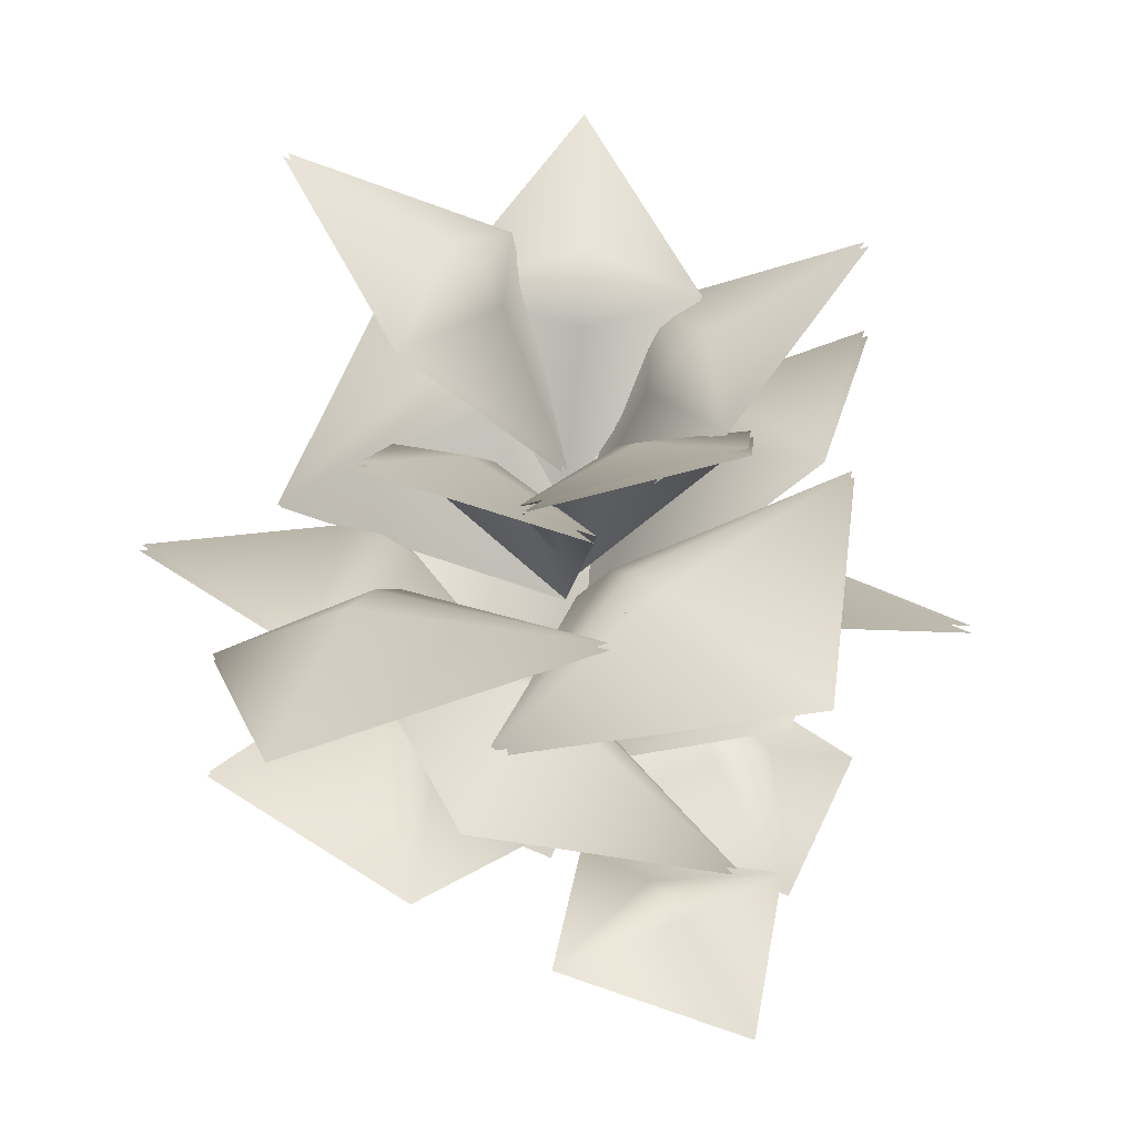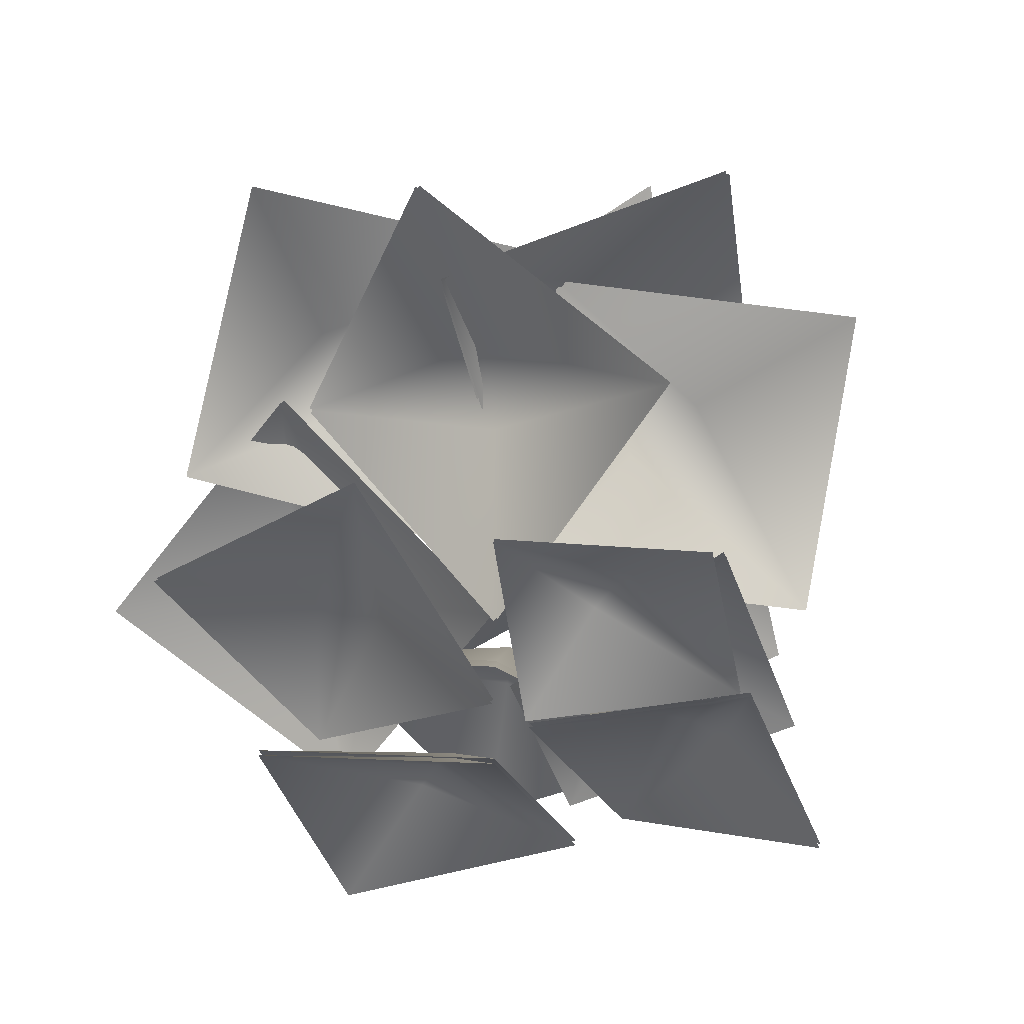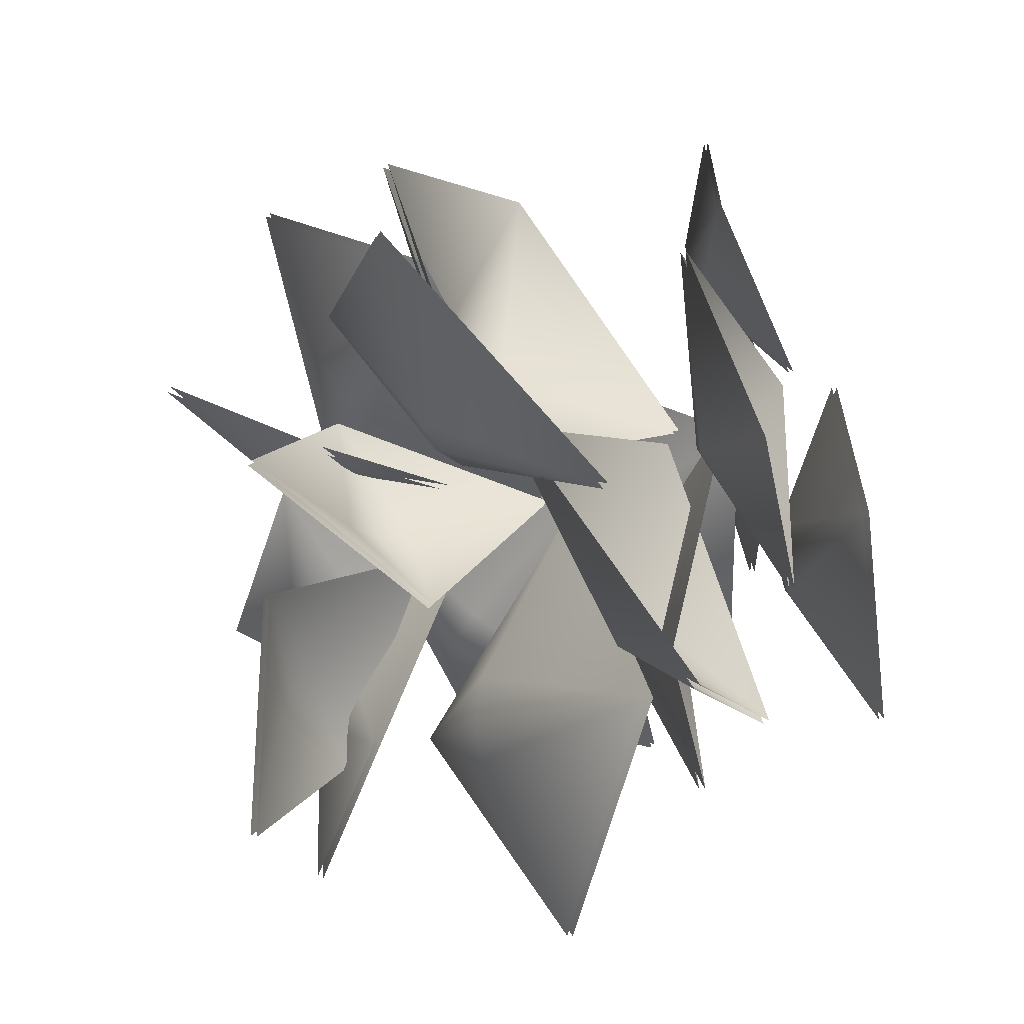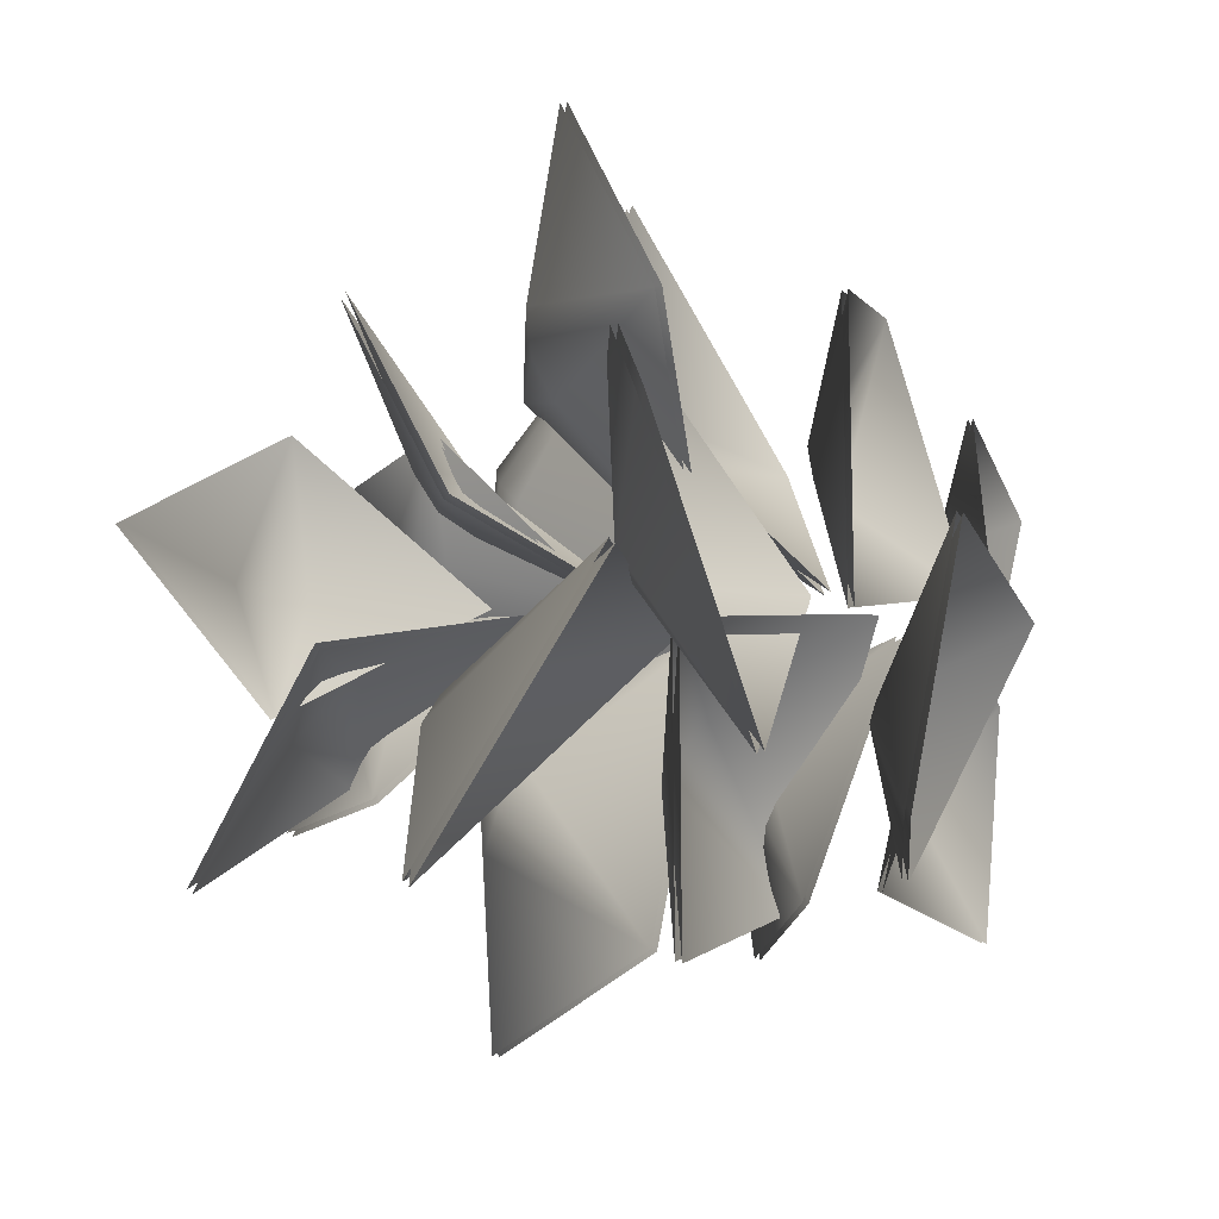
<metadata>
{"format":"obj","ext":"obj","renderer":"f3d","projection":"perspective","resolution":1024,"background":"white","views":[{"elev":33.3,"azim":58.0,"up":"+Y"},{"elev":-52.6,"azim":58.5,"up":"+Y"},{"elev":72.9,"azim":-115.4,"up":"+Z"},{"elev":22.5,"azim":-86.8,"up":"+Z"}]}
</metadata>
<code>
g m_dlc2_rubber_plant_leaves_03
v 1.01 1.577 -0.8827
v 0.009305 1.639 -0.7096
v 0.01958 1.746 -0.8946
v -0.08481 0.9382 -0.05608
v 0.03936 1.779 -1.111
v 0.0655 1.639 -2.063
v -1.077 1.401 -1.1
v 0.01958 1.746 -0.8946
v 0.009305 1.639 -0.7096
v -0.08481 0.9382 -0.05608
v 0.03936 1.779 -1.111
v 0.0655 1.639 -2.063
v 1.013 1.546 -0.8931
v 0.02324 1.715 -0.9051
v 0.01296 1.608 -0.7201
v -0.08115 0.9077 -0.06652
v 0.04302 1.749 -1.121
v 0.06915 1.609 -2.074
v -1.073 1.371 -1.111
v 0.01296 1.608 -0.7201
v 0.02324 1.715 -0.9051
v -0.08115 0.9077 -0.06652
v 0.04302 1.749 -1.121
v 0.06915 1.609 -2.074
v -1.257 1.226 0.5825
v -0.2511 1.288 0.7214
v -0.3171 1.396 0.8945
v 0.03708 0.5878 0.1273
v -0.4017 1.429 1.095
v -0.7158 1.289 1.994
v 0.665 1.051 1.423
v -0.3171 1.396 0.8945
v -0.2511 1.288 0.7214
v 0.03708 0.5878 0.1273
v -0.4017 1.429 1.095
v -0.7158 1.289 1.994
v -1.263 1.196 0.5913
v -0.3237 1.365 0.9034
v -0.2577 1.258 0.7302
v 0.03043 0.5573 0.1362
v -0.4083 1.398 1.104
v -0.7224 1.258 2.003
v 0.6584 1.02 1.432
v -0.2577 1.258 0.7302
v -0.3237 1.365 0.9034
v 0.03043 0.5573 0.1362
v -0.4083 1.398 1.104
v -0.7224 1.258 2.003
v -0.594 2.185 1.959
v 0.1154 2.726 1.122
v 0.2017 2.849 1.336
v 0.007916 1.96 0.2203
v 0.3333 2.885 1.569
v 1.098 2.758 2.455
v 1.477 3.003 0.6574
v 0.2017 2.849 1.336
v 0.1154 2.726 1.122
v 0.007916 1.96 0.2203
v 0.3333 2.885 1.569
v 1.098 2.758 2.455
v -0.577 2.15 1.964
v 0.2187 2.813 1.341
v 0.1324 2.69 1.126
v 0.0249 1.925 0.2249
v 0.3503 2.85 1.573
v 1.115 2.723 2.46
v 1.494 2.967 0.6619
v 0.1324 2.69 1.126
v 0.2187 2.813 1.341
v 0.0249 1.925 0.2249
v 0.3503 2.85 1.573
v 1.115 2.723 2.46
v -1.845 1.644 0.0752
v -0.8296 2.184 0.491
v -1.007 2.307 0.6395
v -0.005662 1.419 0.1103
v -1.187 2.344 0.8364
v -1.794 2.217 1.837
v 0.0326 2.461 1.642
v -1.007 2.307 0.6395
v -0.8296 2.184 0.491
v -0.005662 1.419 0.1103
v -1.187 2.344 0.8364
v -1.794 2.217 1.837
v -1.844 1.608 0.09276
v -1.006 2.272 0.6571
v -0.8287 2.148 0.5086
v -0.00475 1.383 0.1279
v -1.186 2.308 0.8539
v -1.794 2.181 1.855
v 0.03351 2.426 1.66
v -0.8287 2.148 0.5086
v -1.006 2.272 0.6571
v -0.00475 1.383 0.1279
v -1.186 2.308 0.8539
v -1.794 2.181 1.855
v 1.306 2.449 1.293
v 0.8948 2.989 0.2758
v 1.125 3.113 0.2993
v 0.04708 2.224 -0.04843
v 1.392 3.149 0.2909
v 2.532 3.022 0.02689
v 1.117 3.267 -1.145
v 1.125 3.113 0.2993
v 0.8948 2.989 0.2758
v 0.04708 2.224 -0.04843
v 1.392 3.149 0.2909
v 2.532 3.022 0.02689
v 1.318 2.413 1.28
v 1.137 3.077 0.2864
v 0.9068 2.954 0.2629
v 0.05902 2.188 -0.06134
v 1.404 3.113 0.2779
v 2.544 2.986 0.01397
v 1.129 3.231 -1.158
v 0.9068 2.954 0.2629
v 1.137 3.077 0.2864
v 0.05902 2.188 -0.06134
v 1.404 3.113 0.2779
v 2.544 2.986 0.01397
v 1.069 0.5445 0.7516
v 0.8698 0.6923 -0.03533
v 1.043 0.6995 -0.04803
v 0.1314 0.4378 -0.03292
v 1.211 0.6413 -0.05548
v 1.839 0.1827 -0.1337
v 0.9499 0.4167 -0.9473
v 1.043 0.6995 -0.04803
v 0.8698 0.6923 -0.03533
v 0.1314 0.4378 -0.03292
v 1.211 0.6413 -0.05548
v 1.839 0.1827 -0.1337
v 1.066 0.5185 0.7538
v 1.039 0.6735 -0.04581
v 0.8661 0.6663 -0.03311
v 0.1277 0.4119 -0.03071
v 1.208 0.6153 -0.05327
v 1.835 0.1568 -0.1315
v 0.9462 0.3907 -0.9451
v 0.8661 0.6663 -0.03311
v 1.039 0.6735 -0.04581
v 0.1277 0.4119 -0.03071
v 1.208 0.6153 -0.05327
v 1.835 0.1568 -0.1315
v 1.039 0.3191 -0.9423
v 0.3032 0.8442 -0.9005
v 0.3404 0.8574 -1.087
v -0.009719 0.5924 -0.1439
v 0.3507 0.8037 -1.275
v 0.2281 0.3897 -2.014
v -0.6761 1.012 -1.235
v 0.3404 0.8574 -1.087
v 0.3032 0.8442 -0.9005
v -0.009719 0.5924 -0.1439
v 0.3507 0.8037 -1.275
v 0.2281 0.3897 -2.014
v 1.028 0.2925 -0.9408
v 0.3293 0.8307 -1.085
v 0.2922 0.8176 -0.899
v -0.02073 0.5657 -0.1424
v 0.3397 0.777 -1.273
v 0.217 0.363 -2.013
v -0.6871 0.9858 -1.234
v 0.2922 0.8176 -0.899
v 0.3293 0.8307 -1.085
v -0.02073 0.5657 -0.1424
v 0.3397 0.777 -1.273
v 0.217 0.363 -2.013
v -0.03857 2.628 1.416
v 0.6676 2.25 0.4913
v 0.8407 2.401 0.6182
v 0.0448 1.314 0.1118
v 1.015 2.476 0.8091
v 1.784 2.441 1.701
v 1.884 1.544 0.0819
v 0.8407 2.401 0.6182
v 0.6676 2.25 0.4913
v 0.0448 1.314 0.1118
v 1.015 2.476 0.8091
v 1.784 2.441 1.701
v -0.03982 2.596 1.44
v 0.8395 2.369 0.6422
v 0.6664 2.219 0.5154
v 0.04355 1.282 0.1358
v 1.014 2.444 0.8332
v 1.782 2.409 1.725
v 1.883 1.512 0.1059
v 0.6664 2.219 0.5154
v 0.8395 2.369 0.6422
v 0.04355 1.282 0.1358
v 1.014 2.444 0.8332
v 1.782 2.409 1.725
v -0.9299 4.086 -0.2274
v -0.3557 3.987 0.1786
v -0.4593 4.184 0.253
v 0.02099 3.081 -0.0008936
v -0.6234 4.314 0.371
v -1.318 4.72 0.9612
v -0.06731 4.086 0.9726
v -0.4593 4.184 0.253
v -0.3557 3.987 0.1786
v 0.02099 3.081 -0.0008936
v -0.6234 4.314 0.371
v -1.318 4.72 0.9612
v -0.9527 4.058 -0.211
v -0.4821 4.155 0.2694
v -0.3785 3.959 0.195
v -0.001858 3.053 0.01553
v -0.6462 4.286 0.3874
v -1.34 4.691 0.9777
v -0.09015 4.058 0.989
v -0.3785 3.959 0.195
v -0.4821 4.155 0.2694
v -0.001858 3.053 0.01553
v -0.6462 4.286 0.3874
v -1.34 4.691 0.9777
v -0.8012 3.435 -1.168
v -0.8289 3.057 -0.005091
v -1.044 3.208 -0.005986
v -0.1019 2.12 -0.0641
v -1.297 3.282 -0.05782
v -2.443 3.247 -0.3278
v -1.572 2.35 1.041
v -1.044 3.208 -0.005986
v -0.8289 3.057 -0.005091
v -0.1019 2.12 -0.0641
v -1.297 3.282 -0.05782
v -2.443 3.247 -0.3278
v -0.8143 3.403 -1.189
v -1.057 3.176 -0.02615
v -0.842 3.025 -0.02525
v -0.115 2.089 -0.08426
v -1.31 3.251 -0.07798
v -2.456 3.216 -0.3479
v -1.585 2.319 1.021
v -0.842 3.025 -0.02525
v -1.057 3.176 -0.02615
v -0.115 2.089 -0.08426
v -1.31 3.251 -0.07798
v -2.456 3.216 -0.3479
v 0.8636 3.235 -1.123
v -0.2513 2.857 -0.7899
v -0.3168 3.008 -0.9943
v 0.02946 1.92 -0.1168
v -0.3458 3.082 -1.251
v -0.4431 3.047 -2.424
v -1.476 2.15 -1.174
v -0.3168 3.008 -0.9943
v -0.2513 2.857 -0.7899
v 0.02946 1.92 -0.1168
v -0.3458 3.082 -1.251
v -0.4431 3.047 -2.424
v 0.8788 3.203 -1.142
v -0.3016 2.976 -1.013
v -0.2362 2.825 -0.8086
v 0.04459 1.889 -0.1355
v -0.3307 3.051 -1.27
v -0.428 3.016 -2.443
v -1.461 2.119 -1.192
v -0.2362 2.825 -0.8086
v -0.3016 2.976 -1.013
v 0.04459 1.889 -0.1355
v -0.3307 3.051 -1.27
v -0.428 3.016 -2.443
v 1.335 3.035 0.4743
v 0.6736 2.657 -0.4831
v 0.8478 2.808 -0.6085
v 0.1202 1.72 -0.008066
v 1.083 2.882 -0.7156
v 2.169 2.847 -1.171
v 0.66 1.95 -1.766
v 0.8478 2.808 -0.6085
v 0.6736 2.657 -0.4831
v 0.1202 1.72 -0.008066
v 1.083 2.882 -0.7156
v 2.169 2.847 -1.171
v 1.357 3.003 0.4829
v 0.8702 2.776 -0.5999
v 0.6961 2.625 -0.4745
v 0.1426 1.689 0.0005456
v 1.106 2.851 -0.707
v 2.191 2.816 -1.162
v 0.6825 1.919 -1.758
v 0.6961 2.625 -0.4745
v 0.8702 2.776 -0.5999
v 0.1426 1.689 0.0005456
v 1.106 2.851 -0.707
v 2.191 2.816 -1.162
v 0.6997 3.439 0.7235
v 0.4737 3.341 0.05752
v 0.6013 3.537 0.05817
v 0.06353 2.435 -0.0187
v 0.8034 3.668 0.05919
v 1.712 4.073 -0.01034
v 0.7072 3.439 -0.7544
v 0.6013 3.537 0.05817
v 0.4737 3.341 0.05752
v 0.06353 2.435 -0.0187
v 0.8034 3.668 0.05919
v 1.712 4.073 -0.01034
v 0.7278 3.411 0.7236
v 0.6295 3.509 0.05831
v 0.5019 3.312 0.05766
v 0.09167 2.407 -0.01856
v 0.8315 3.64 0.05934
v 1.74 4.045 -0.01019
v 0.7353 3.411 -0.7542
v 0.5019 3.312 0.05766
v 0.6295 3.509 0.05831
v 0.09167 2.407 -0.01856
v 0.8315 3.64 0.05934
v 1.74 4.045 -0.01019
v -0.5036 3.239 0.8141
v 0.0599 3.141 0.3935
v 0.09871 3.337 0.515
v 0.005635 2.235 -0.02023
v 0.1602 3.468 0.7075
v 0.5071 3.873 1.55
v 0.9042 3.239 0.3646
v 0.09871 3.337 0.515
v 0.0599 3.141 0.3935
v 0.005635 2.235 -0.02023
v 0.1602 3.468 0.7075
v 0.5071 3.873 1.55
v -0.4951 3.211 0.8409
v 0.1073 3.309 0.5418
v 0.06846 3.112 0.4203
v 0.01419 2.207 0.006565
v 0.1687 3.44 0.7343
v 0.5156 3.845 1.577
v 0.9128 3.211 0.3914
v 0.06846 3.112 0.4203
v 0.1073 3.309 0.5418
v 0.01419 2.207 0.006565
v 0.1687 3.44 0.7343
v 0.5156 3.845 1.577
v -0.09986 3.839 -0.9736
v -0.3085 3.74 -0.3021
v -0.4114 3.937 -0.3776
v -0.02145 2.834 0.0006941
v -0.5742 4.068 -0.4972
v -1.35 4.473 -0.975
v -0.9746 3.839 0.2175
v -0.4114 3.937 -0.3776
v -0.3085 3.74 -0.3021
v -0.02145 2.834 0.0006941
v -0.5742 4.068 -0.4972
v -1.35 4.473 -0.975
v -0.1225 3.811 -0.9903
v -0.434 3.908 -0.3943
v -0.3312 3.712 -0.3187
v -0.04413 2.806 -0.01596
v -0.5969 4.039 -0.5139
v -1.373 4.445 -0.9916
v -0.9973 3.811 0.2009
v -0.3312 3.712 -0.3187
v -0.434 3.908 -0.3943
v -0.04413 2.806 -0.01596
v -0.5969 4.039 -0.5139
v -1.373 4.445 -0.9916
v 0.918 3.651 -0.4115
v 0.2148 3.552 -0.4024
v 0.2549 3.749 -0.5236
v 0.01556 2.646 -0.03584
v 0.3183 3.88 -0.7154
v 0.5329 4.285 -1.601
v -0.4852 3.651 -0.8753
v 0.2549 3.749 -0.5236
v 0.2148 3.552 -0.4024
v 0.01556 2.646 -0.03584
v 0.3183 3.88 -0.7154
v 0.5329 4.285 -1.601
v 0.9268 3.623 -0.4382
v 0.2637 3.721 -0.5503
v 0.2236 3.524 -0.4291
v 0.02439 2.618 -0.06255
v 0.3271 3.851 -0.7421
v 0.5417 4.257 -1.628
v -0.4764 3.623 -0.902
v 0.2236 3.524 -0.4291
v 0.2637 3.721 -0.5503
v 0.02439 2.618 -0.06255
v 0.3271 3.851 -0.7421
v 0.5417 4.257 -1.628
v -0.9217 0.8984 -1.047
v -0.7431 0.9604 -0.04722
v -0.9282 1.068 -0.05648
v -0.08907 0.2598 0.04327
v -1.145 1.101 -0.07506
v -2.097 0.961 -0.09593
v -1.128 0.7229 1.041
v -0.9282 1.068 -0.05648
v -0.7431 0.9604 -0.04722
v -0.08907 0.2598 0.04327
v -1.145 1.101 -0.07506
v -2.097 0.961 -0.09593
v -0.9322 0.8679 -1.05
v -0.9386 1.037 -0.06007
v -0.7536 0.93 -0.05082
v -0.09953 0.2293 0.03968
v -1.155 1.07 -0.07866
v -2.107 0.9305 -0.09952
v -1.138 0.6924 1.037
v -0.7536 0.93 -0.05082
v -0.9386 1.037 -0.06007
v -0.09953 0.2293 0.03968
v -1.155 1.07 -0.07866
v -2.107 0.9305 -0.09952
v -0.4027 1.475 -1.507
v -0.5494 1.932 -0.3437
v -0.7062 2.07 -0.4514
v -0.05407 1.065 0.05715
v -0.9157 2.123 -0.5576
v -1.886 2.016 -1.012
v -1.285 2.064 0.5285
v -0.7062 2.07 -0.4514
v -0.5494 1.932 -0.3437
v -0.05407 1.065 0.05715
v -0.9157 2.123 -0.5576
v -1.886 2.016 -1.012
v -0.4219 1.44 -1.505
v -0.7254 2.035 -0.4497
v -0.5686 1.898 -0.342
v -0.07328 1.03 0.05891
v -0.9349 2.088 -0.5558
v -1.905 1.981 -1.011
v -1.305 2.029 0.5303
v -0.5686 1.898 -0.342
v -0.7254 2.035 -0.4497
v -0.07328 1.03 0.05891
v -0.9349 2.088 -0.5558
v -1.905 1.981 -1.011
g m_dlc2_rubber_plant_leaves_03_0
f 3 2 1
f 1 2 4
f 1 5 3
f 1 6 5
f 9 8 7
f 9 7 10
f 11 7 8
f 12 7 11
f 15 14 13
f 15 13 16
f 17 13 14
f 18 13 17
f 21 20 19
f 19 20 22
f 19 23 21
f 19 24 23
f 27 26 25
f 25 26 28
f 25 29 27
f 25 30 29
f 33 32 31
f 33 31 34
f 35 31 32
f 36 31 35
f 39 38 37
f 39 37 40
f 41 37 38
f 42 37 41
f 45 44 43
f 43 44 46
f 43 47 45
f 43 48 47
f 51 50 49
f 49 50 52
f 49 53 51
f 49 54 53
f 57 56 55
f 57 55 58
f 59 55 56
f 60 55 59
f 63 62 61
f 63 61 64
f 65 61 62
f 66 61 65
f 69 68 67
f 67 68 70
f 67 71 69
f 67 72 71
f 75 74 73
f 73 74 76
f 73 77 75
f 73 78 77
f 81 80 79
f 81 79 82
f 83 79 80
f 84 79 83
f 87 86 85
f 87 85 88
f 89 85 86
f 90 85 89
f 93 92 91
f 91 92 94
f 91 95 93
f 91 96 95
f 99 98 97
f 97 98 100
f 97 101 99
f 97 102 101
f 105 104 103
f 105 103 106
f 107 103 104
f 108 103 107
f 111 110 109
f 111 109 112
f 113 109 110
f 114 109 113
f 117 116 115
f 115 116 118
f 115 119 117
f 115 120 119
f 123 122 121
f 121 122 124
f 121 125 123
f 121 126 125
f 129 128 127
f 129 127 130
f 131 127 128
f 132 127 131
f 135 134 133
f 135 133 136
f 137 133 134
f 138 133 137
f 141 140 139
f 139 140 142
f 139 143 141
f 139 144 143
f 147 146 145
f 145 146 148
f 145 149 147
f 145 150 149
f 153 152 151
f 153 151 154
f 155 151 152
f 156 151 155
f 159 158 157
f 159 157 160
f 161 157 158
f 162 157 161
f 165 164 163
f 163 164 166
f 163 167 165
f 163 168 167
f 171 170 169
f 169 170 172
f 169 173 171
f 169 174 173
f 177 176 175
f 177 175 178
f 179 175 176
f 180 175 179
f 183 182 181
f 183 181 184
f 185 181 182
f 186 181 185
f 189 188 187
f 187 188 190
f 187 191 189
f 187 192 191
f 195 194 193
f 193 194 196
f 193 197 195
f 193 198 197
f 201 200 199
f 201 199 202
f 203 199 200
f 204 199 203
f 207 206 205
f 207 205 208
f 209 205 206
f 210 205 209
f 213 212 211
f 211 212 214
f 211 215 213
f 211 216 215
f 219 218 217
f 217 218 220
f 217 221 219
f 217 222 221
f 225 224 223
f 225 223 226
f 227 223 224
f 228 223 227
f 231 230 229
f 231 229 232
f 233 229 230
f 234 229 233
f 237 236 235
f 235 236 238
f 235 239 237
f 235 240 239
f 243 242 241
f 241 242 244
f 241 245 243
f 241 246 245
f 249 248 247
f 249 247 250
f 251 247 248
f 252 247 251
f 255 254 253
f 255 253 256
f 257 253 254
f 258 253 257
f 261 260 259
f 259 260 262
f 259 263 261
f 259 264 263
f 267 266 265
f 265 266 268
f 265 269 267
f 265 270 269
f 273 272 271
f 273 271 274
f 275 271 272
f 276 271 275
f 279 278 277
f 279 277 280
f 281 277 278
f 282 277 281
f 285 284 283
f 283 284 286
f 283 287 285
f 283 288 287
f 291 290 289
f 289 290 292
f 289 293 291
f 289 294 293
f 297 296 295
f 297 295 298
f 299 295 296
f 300 295 299
f 303 302 301
f 303 301 304
f 305 301 302
f 306 301 305
f 309 308 307
f 307 308 310
f 307 311 309
f 307 312 311
f 315 314 313
f 313 314 316
f 313 317 315
f 313 318 317
f 321 320 319
f 321 319 322
f 323 319 320
f 324 319 323
f 327 326 325
f 327 325 328
f 329 325 326
f 330 325 329
f 333 332 331
f 331 332 334
f 331 335 333
f 331 336 335
f 339 338 337
f 337 338 340
f 337 341 339
f 337 342 341
f 345 344 343
f 345 343 346
f 347 343 344
f 348 343 347
f 351 350 349
f 351 349 352
f 353 349 350
f 354 349 353
f 357 356 355
f 355 356 358
f 355 359 357
f 355 360 359
f 363 362 361
f 361 362 364
f 361 365 363
f 361 366 365
f 369 368 367
f 369 367 370
f 371 367 368
f 372 367 371
f 375 374 373
f 375 373 376
f 377 373 374
f 378 373 377
f 381 380 379
f 379 380 382
f 379 383 381
f 379 384 383
f 387 386 385
f 385 386 388
f 385 389 387
f 385 390 389
f 393 392 391
f 393 391 394
f 395 391 392
f 396 391 395
f 399 398 397
f 399 397 400
f 401 397 398
f 402 397 401
f 405 404 403
f 403 404 406
f 403 407 405
f 403 408 407
f 411 410 409
f 409 410 412
f 409 413 411
f 409 414 413
f 417 416 415
f 417 415 418
f 419 415 416
f 420 415 419
f 423 422 421
f 423 421 424
f 425 421 422
f 426 421 425
f 429 428 427
f 427 428 430
f 427 431 429
f 427 432 431

</code>
